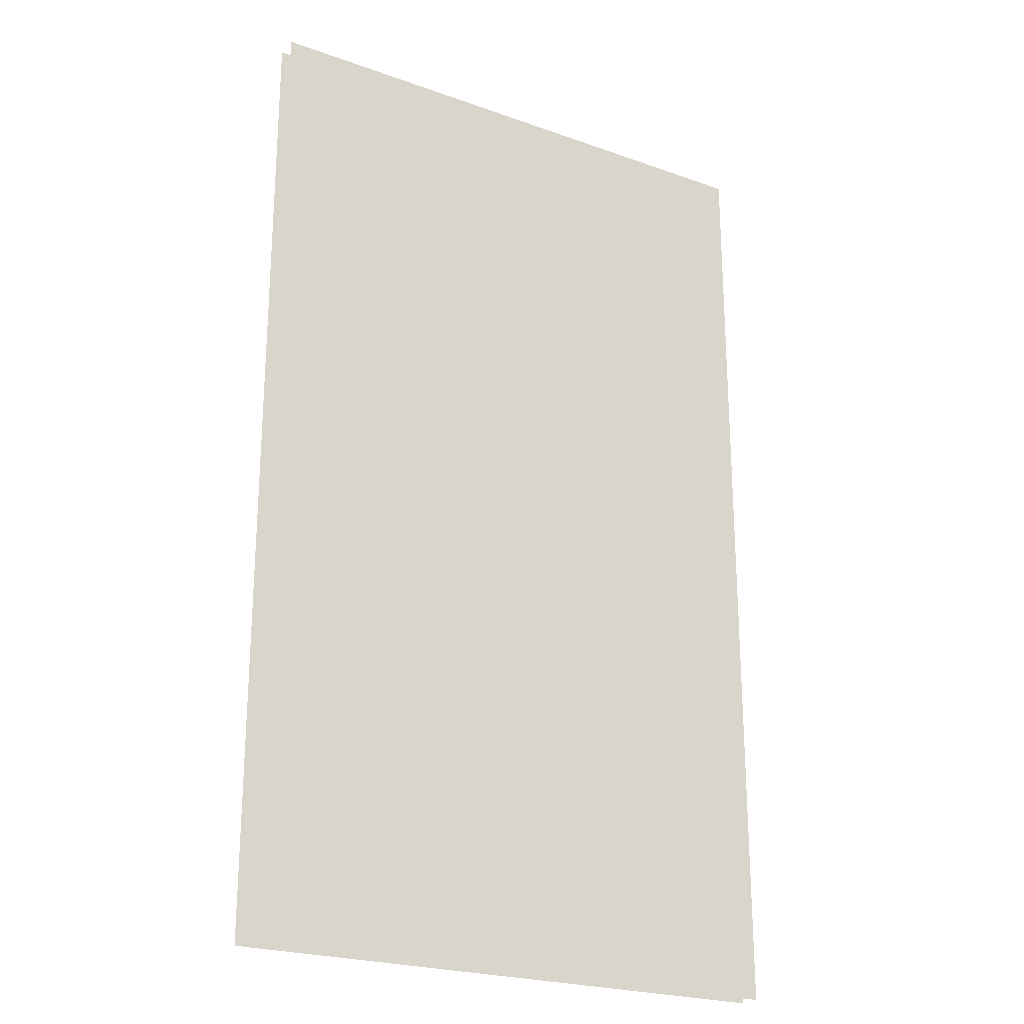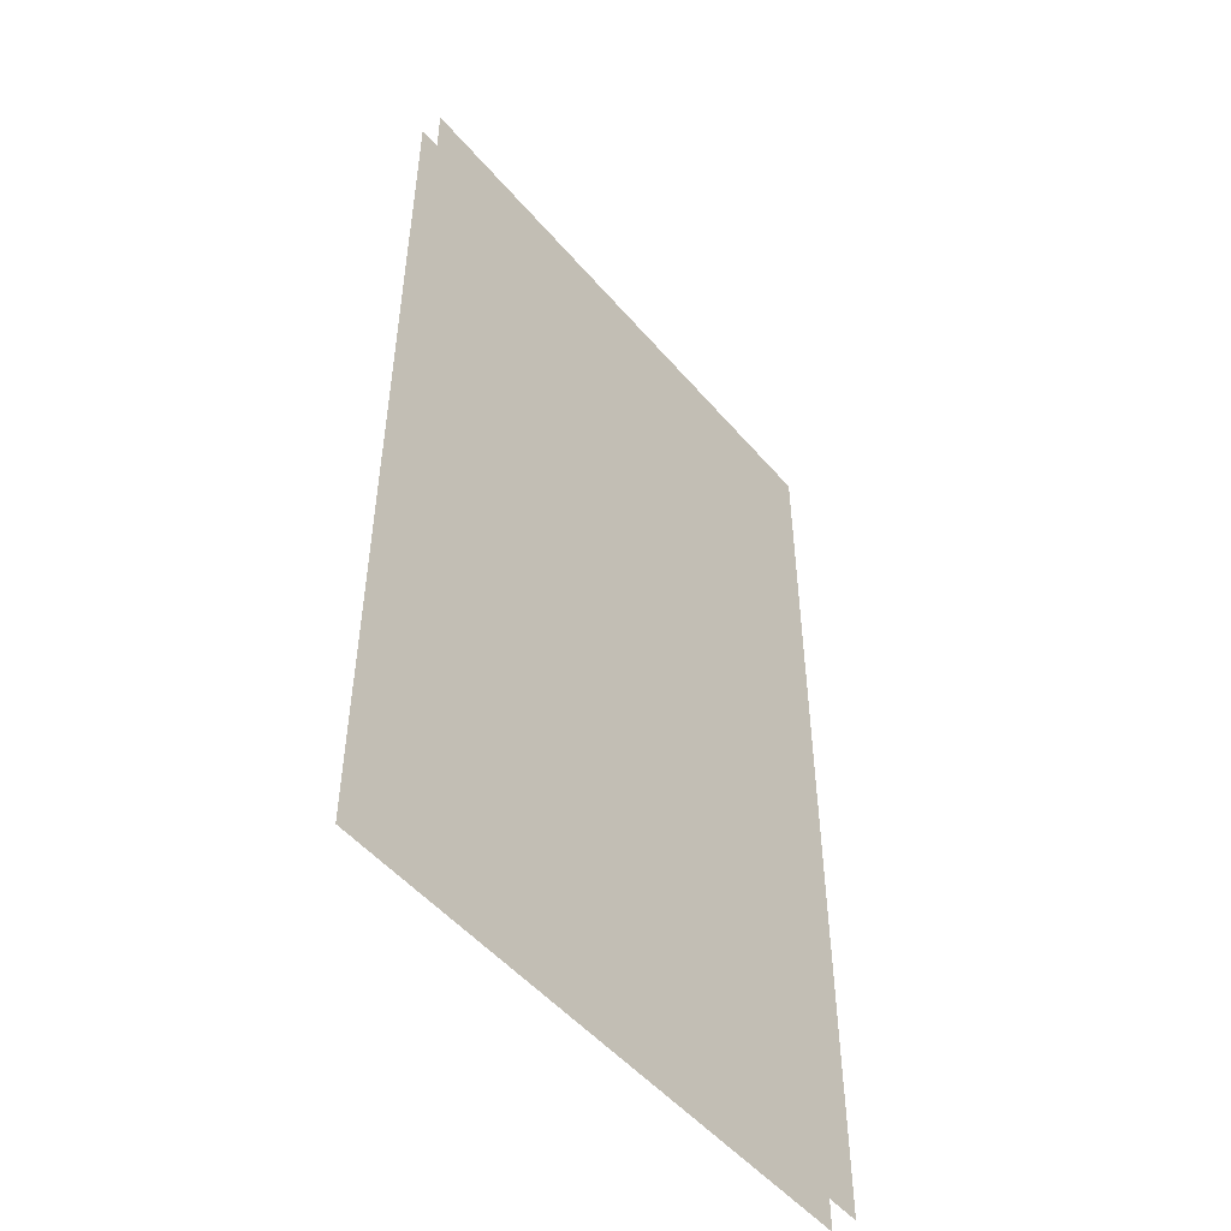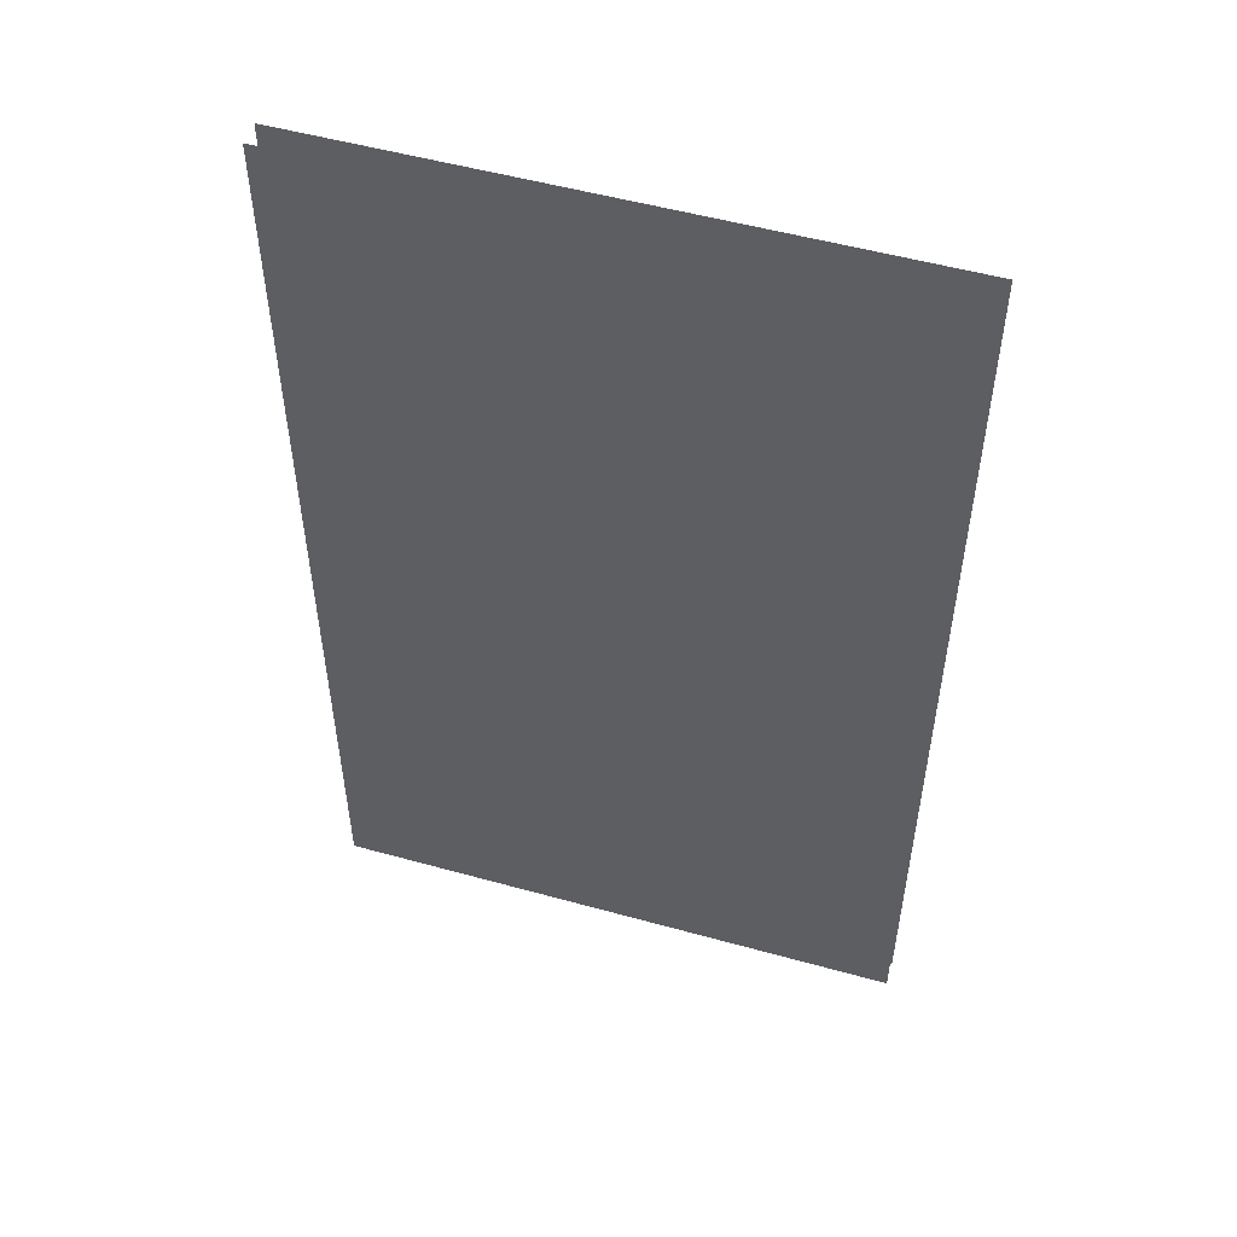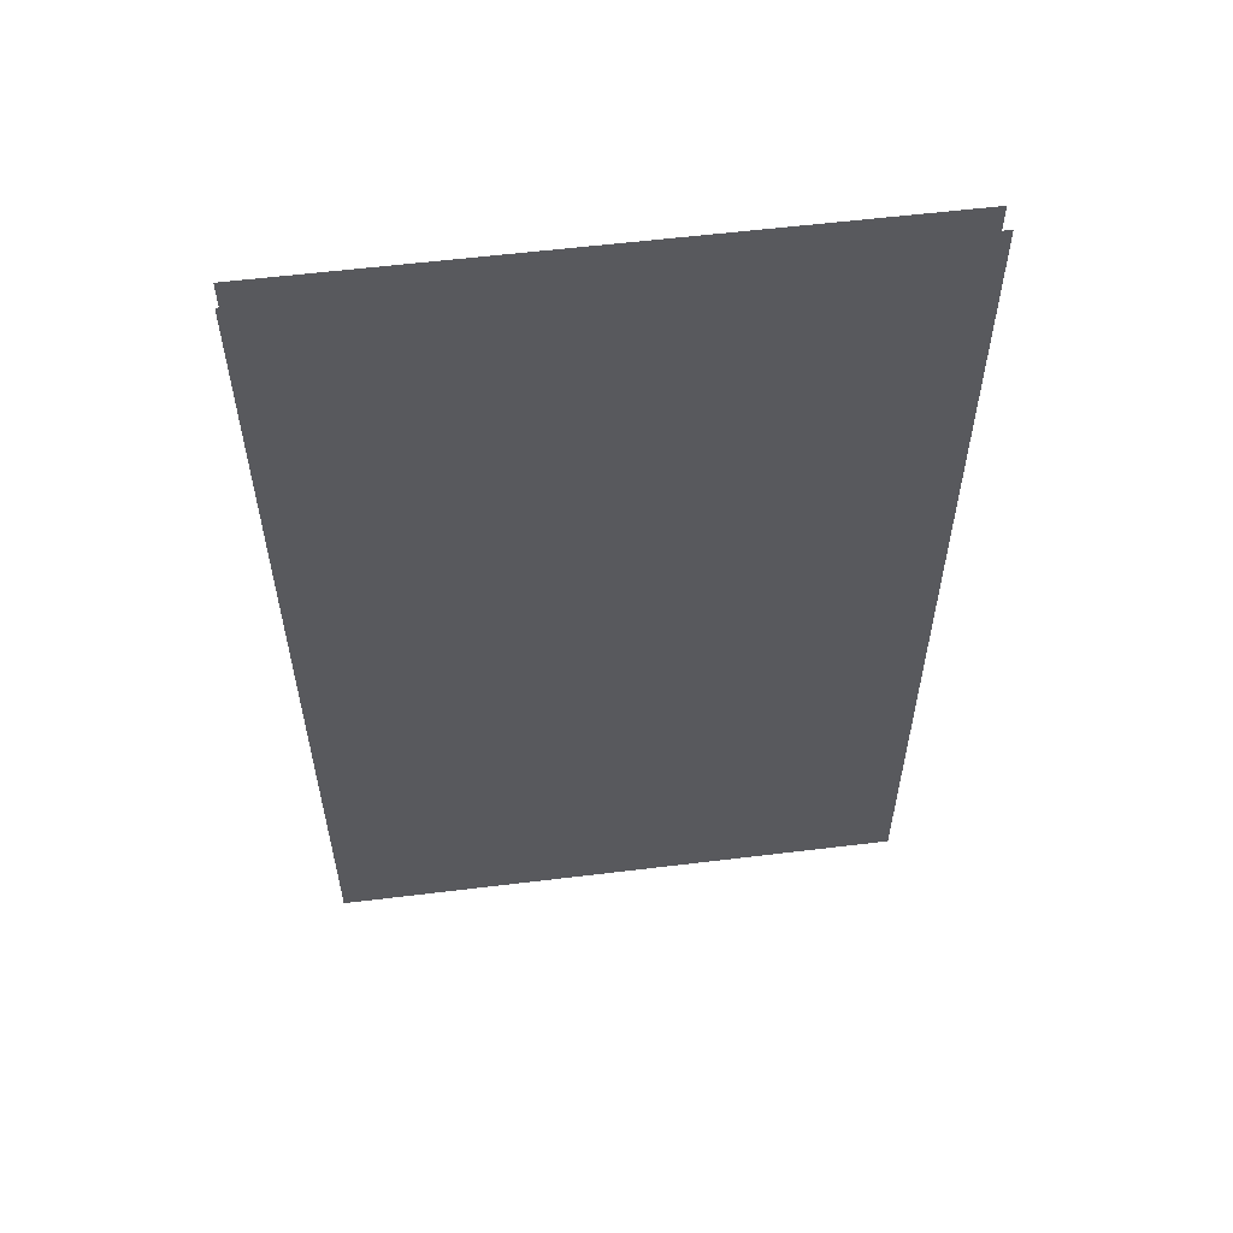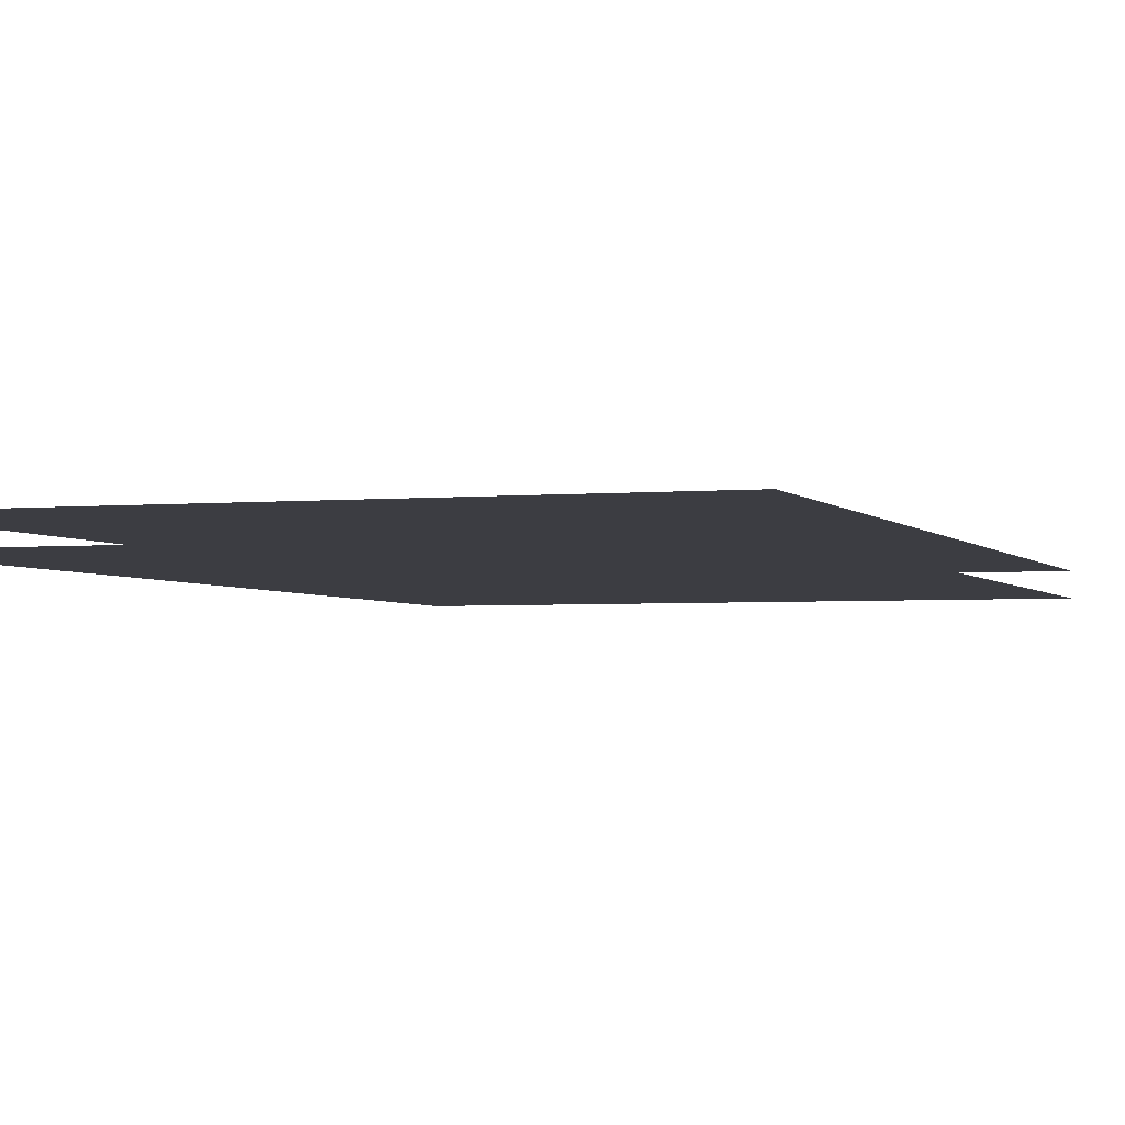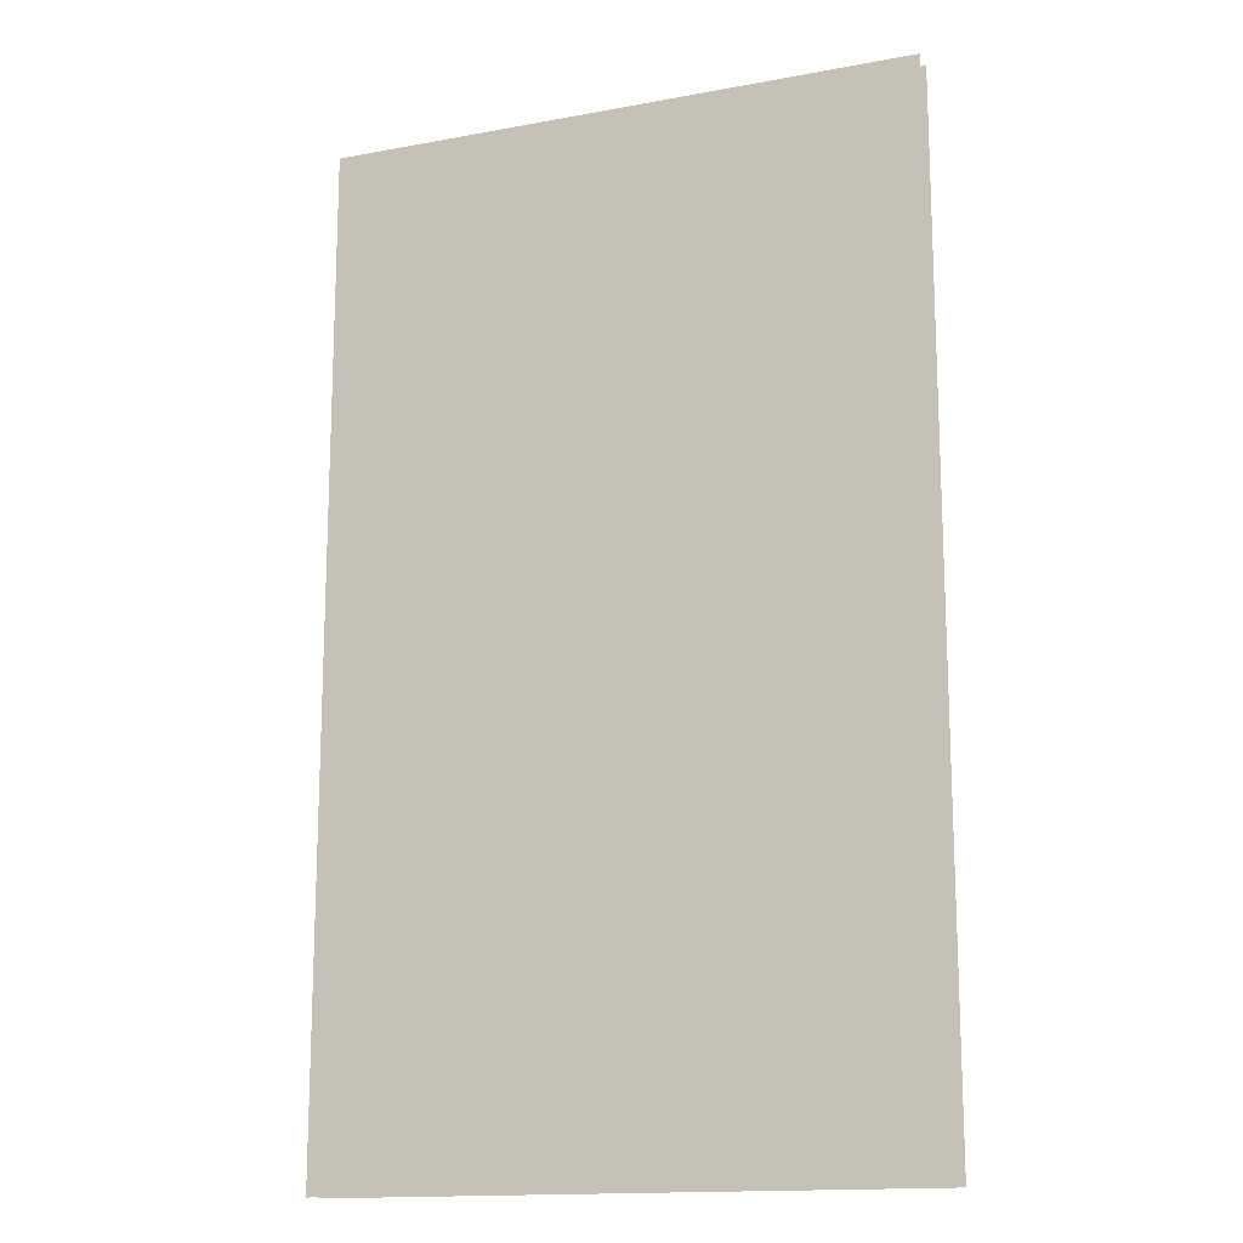
<metadata>
{"format":"obj","ext":"obj","renderer":"f3d","projection":"perspective","resolution":1024,"background":"white","views":[{"elev":-23.3,"azim":-31.1,"up":"+Y"},{"elev":-50.8,"azim":128.9,"up":"+Y"},{"elev":52.7,"azim":16.6,"up":"+Y"},{"elev":58.1,"azim":172.8,"up":"+Y"},{"elev":-2.9,"azim":18.8,"up":"+Z"},{"elev":-15.3,"azim":21.4,"up":"+Y"}]}
</metadata>
<code>
o floor_33
v 49.7 -16.5 0
v 49.7 -16.5 -0.1
v 49.7 -12.25 0
v 49.7 -12.25 -0.1
v 52.2 -12.25 0
v 52.2 -12.25 -0.1
v 52.2 -16.5 0
v 52.2 -16.5 -0.1
f 1 7 3
f 4 8 2
f 7 5 3
f 4 6 8

</code>
